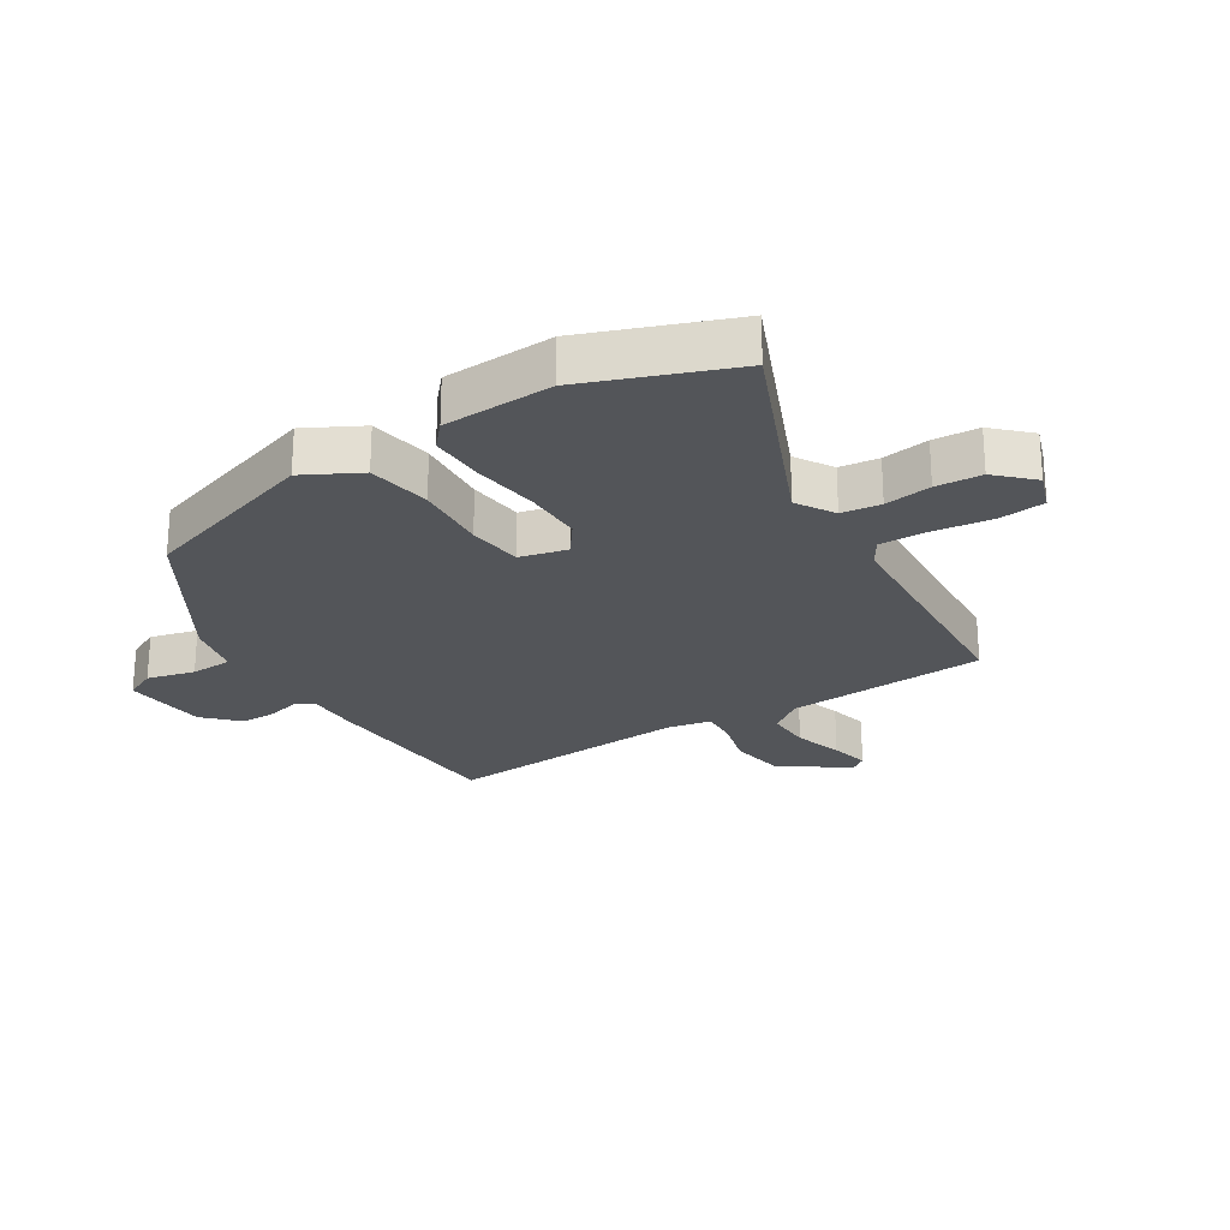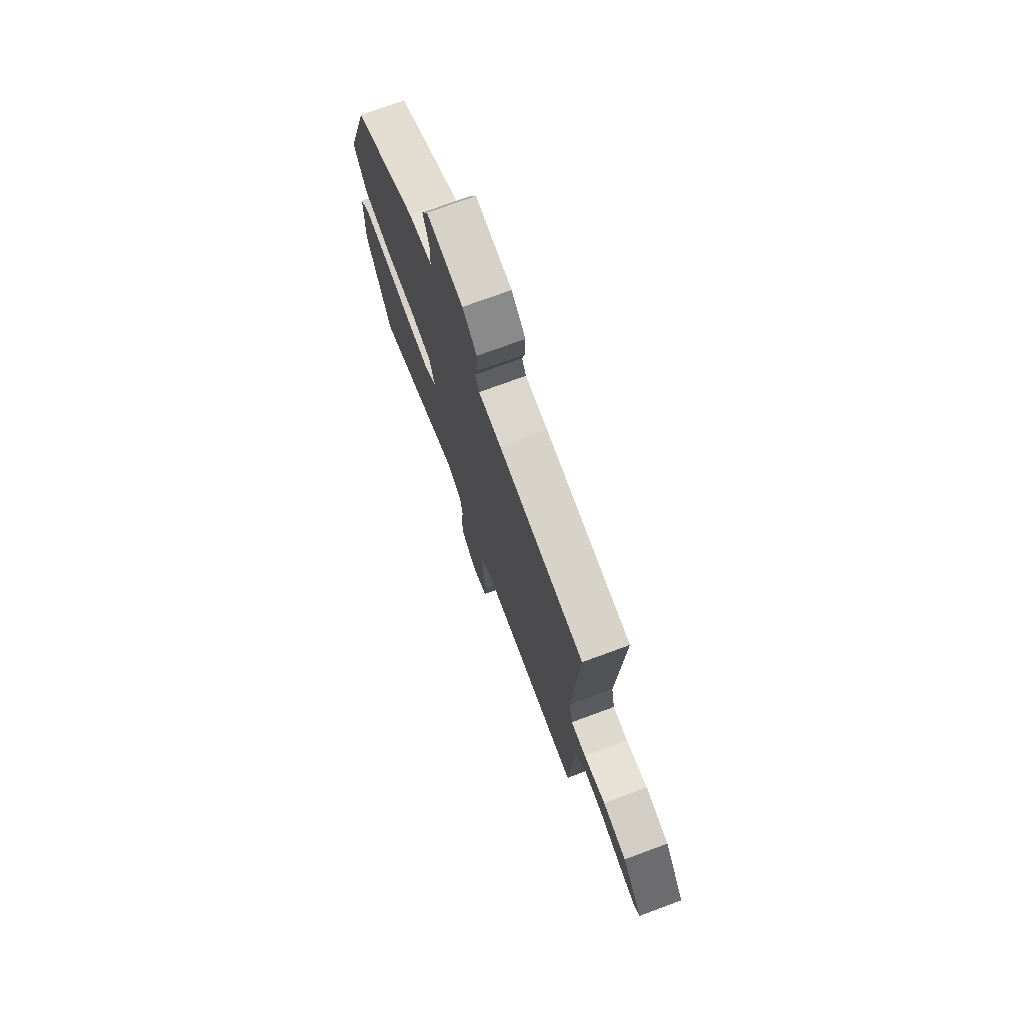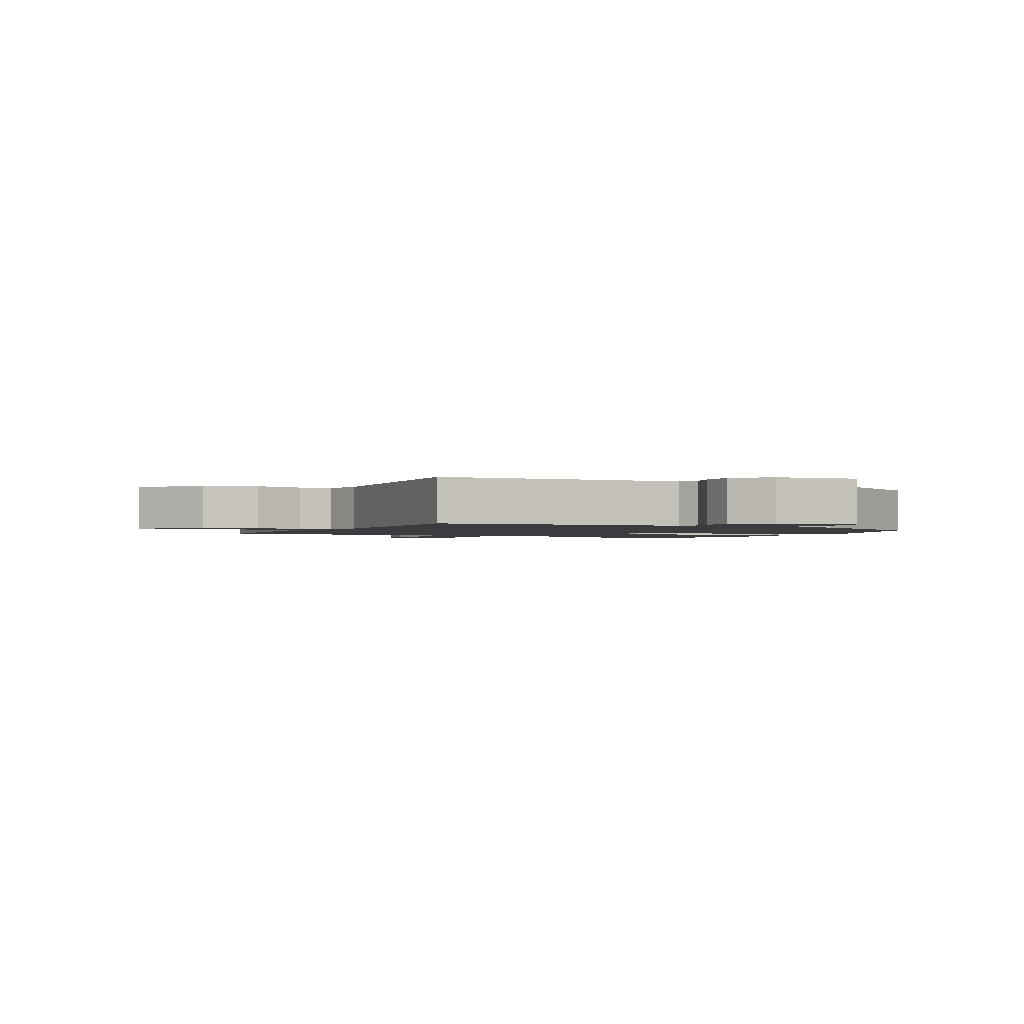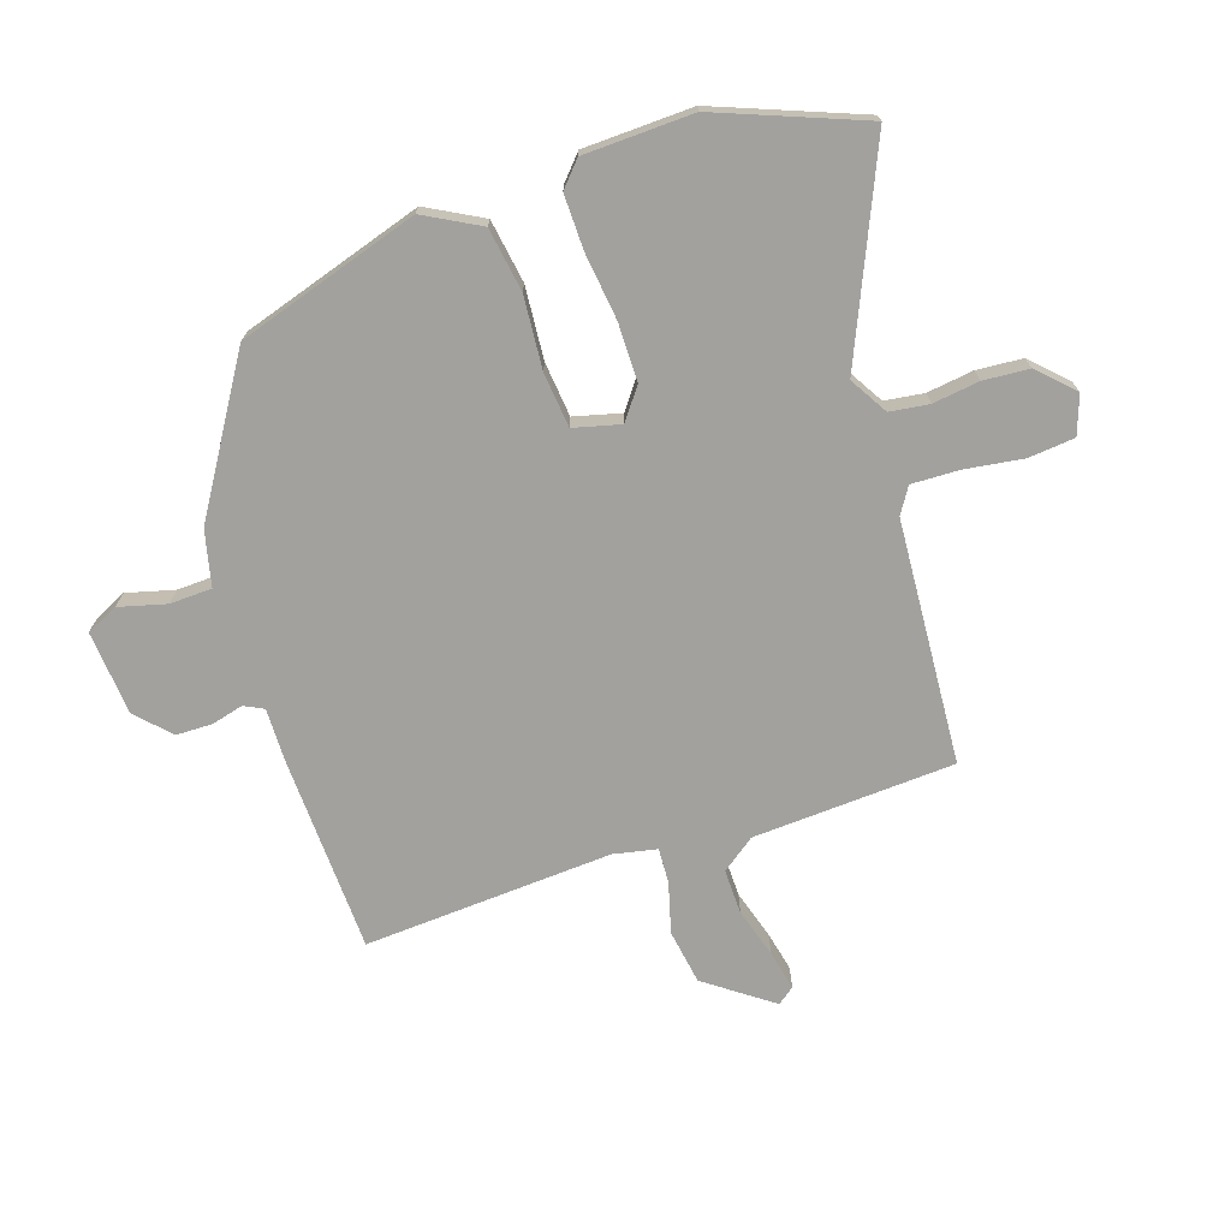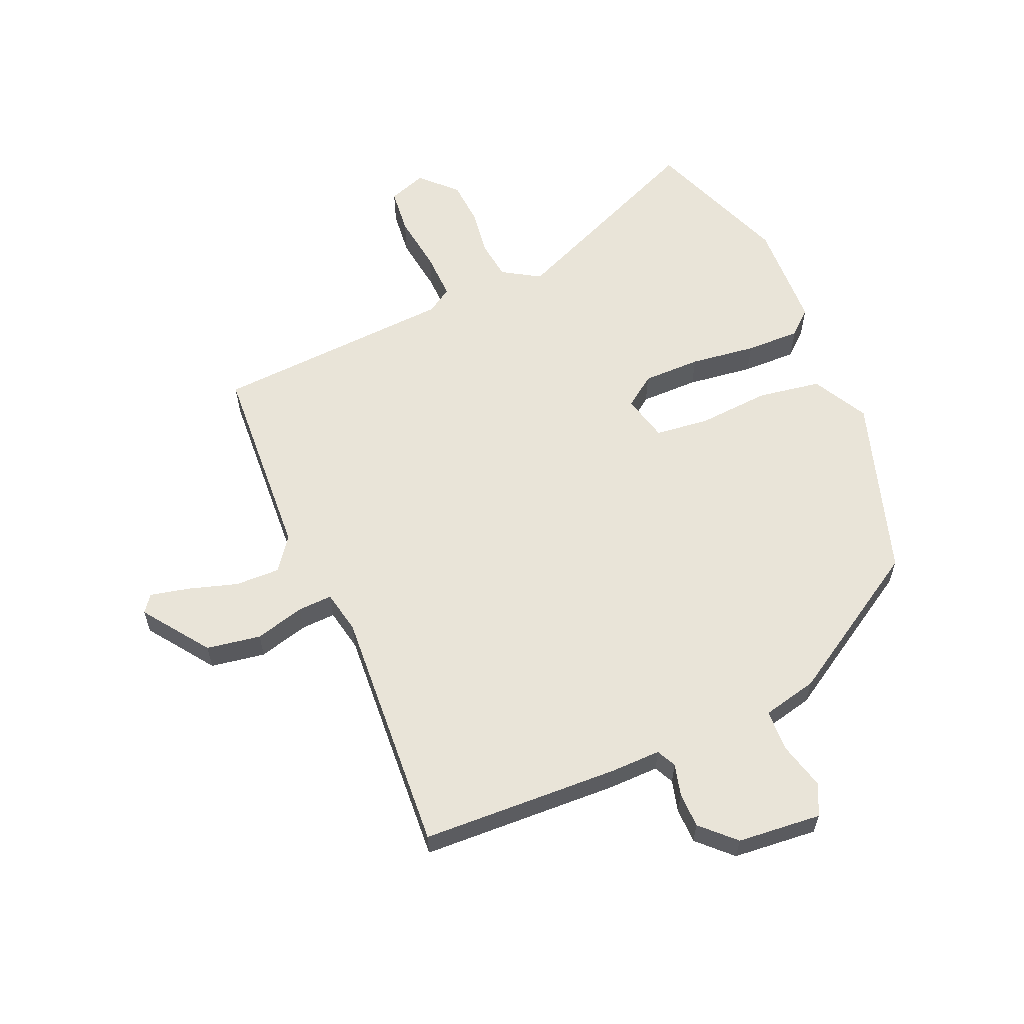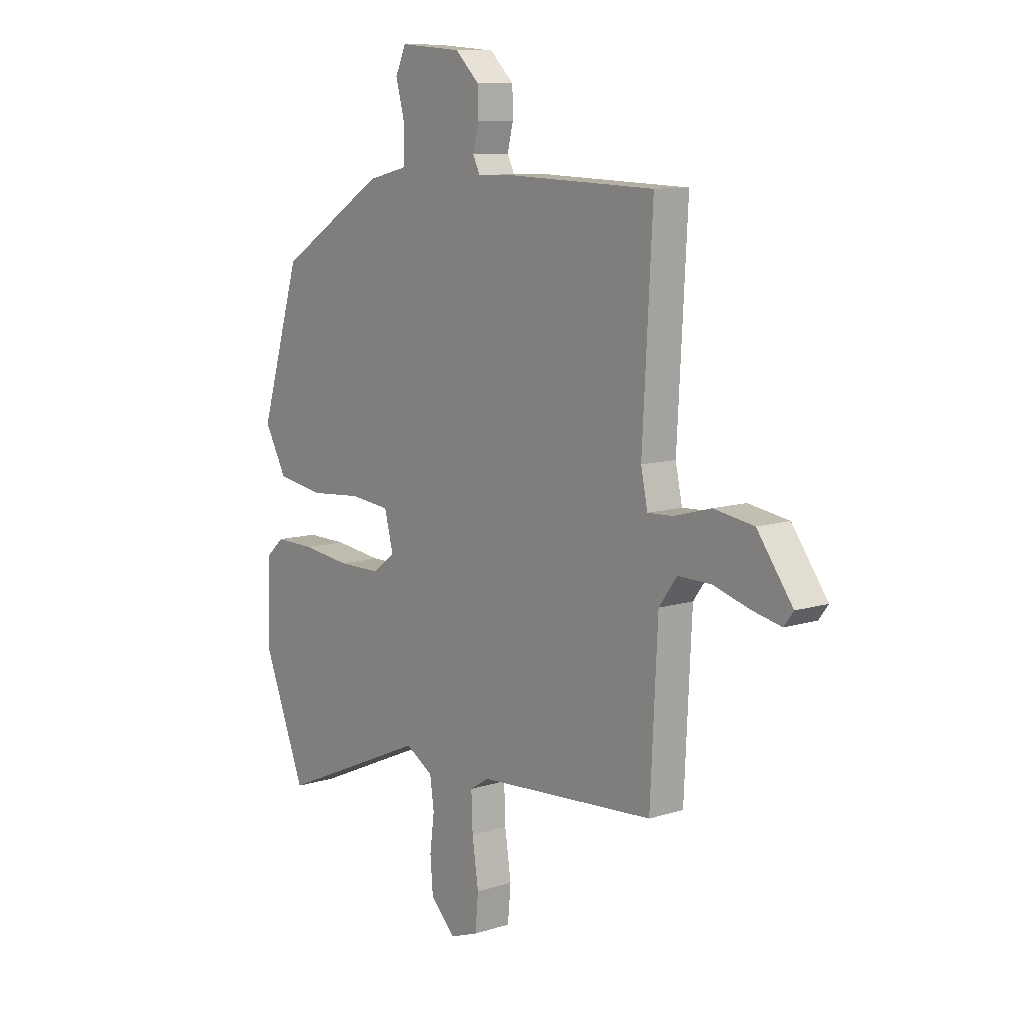
<metadata>
{"format":"obj","ext":"obj","renderer":"f3d","projection":"perspective","resolution":1024,"background":"white","views":[{"elev":-24.5,"azim":122.9,"up":"+Y"},{"elev":74.4,"azim":-110.2,"up":"+Z"},{"elev":-1.6,"azim":-25.0,"up":"+Y"},{"elev":-72.1,"azim":108.6,"up":"+Y"},{"elev":60.0,"azim":-22.7,"up":"+Y"},{"elev":10.1,"azim":-128.8,"up":"+Z"}]}
</metadata>
<code>
v 0.445 0.07 0.337
v 0.537 0.07 0.038
v 0.487 0.07 -0.053
v 0.383 0.07 -0.069
v 0.264 0.07 -0.059
v 0.174 0.07 -0.068
v 0.154 0.07 -0.145
v 0.205 0.07 -0.183
v 0.301 0.07 -0.184
v 0.41 0.07 -0.171
v 0.5 0.07 -0.17
v 0.54 0.07 -0.206
v 0.545 0.07 -0.386
v 0.451 0.07 -0.624
v 0.112 0.07 -0.474
v 0.05 0.07 -0.511
v 0.041 0.07 -0.575
v 0.051 0.07 -0.652
v 0.045 0.07 -0.727
v -0.011 0.07 -0.783
v -0.074 0.07 -0.76
v -0.081 0.07 -0.684
v -0.067 0.07 -0.589
v -0.064 0.07 -0.51
v -0.106 0.07 -0.483
v -0.505 0.07 -0.454
v -0.521 0.07 -0.123
v -0.561 0.07 -0.068
v -0.635 0.07 -0.069
v -0.716 0.07 -0.093
v -0.781 0.07 -0.107
v -0.802 0.07 -0.079
v -0.723 0.07 0.029
v -0.633 0.07 0.043
v -0.551 0.07 0.02
v -0.494 0.07 0.017
v -0.479 0.07 0.088
v -0.501 0.07 0.496
v -0.175 0.07 0.506
v -0.09 0.07 0.504
v -0.074 0.07 0.536
v -0.087 0.07 0.588
v -0.086 0.07 0.647
v -0.032 0.07 0.699
v 0.107 0.07 0.71
v 0.131 0.07 0.658
v 0.11 0.07 0.58
v 0.112 0.07 0.511
v 0.203 0.07 0.489
v 0.445 0 0.337
v 0.537 0 0.038
v 0.487 0 -0.053
v 0.383 0 -0.069
v 0.264 0 -0.059
v 0.174 0 -0.068
v 0.154 0 -0.145
v 0.205 0 -0.183
v 0.301 0 -0.184
v 0.41 0 -0.171
v 0.5 0 -0.17
v 0.54 0 -0.206
v 0.545 0 -0.386
v 0.451 0 -0.624
v 0.112 0 -0.474
v 0.05 0 -0.511
v 0.041 0 -0.575
v 0.051 0 -0.652
v 0.045 0 -0.727
v -0.011 0 -0.783
v -0.074 0 -0.76
v -0.081 0 -0.684
v -0.067 0 -0.589
v -0.064 0 -0.51
v -0.106 0 -0.483
v -0.505 0 -0.454
v -0.521 0 -0.123
v -0.561 0 -0.068
v -0.635 0 -0.069
v -0.716 0 -0.093
v -0.781 0 -0.107
v -0.802 0 -0.079
v -0.723 0 0.029
v -0.633 0 0.043
v -0.551 0 0.02
v -0.494 0 0.017
v -0.479 0 0.088
v -0.501 0 0.496
v -0.175 0 0.506
v -0.09 0 0.504
v -0.074 0 0.536
v -0.087 0 0.588
v -0.086 0 0.647
v -0.032 0 0.699
v 0.107 0 0.71
v 0.131 0 0.658
v 0.11 0 0.58
v 0.112 0 0.511
v 0.203 0 0.489
f 48 49 1 2
f 44 45 46 47
f 44 47 48
f 41 42 43 44
f 41 44 48
f 40 41 48 2
f 37 38 39 40
f 36 37 40 2
f 32 33 34 35
f 32 35 36
f 29 30 31 32
f 29 32 36 2
f 25 26 27
f 24 25 27 28
f 20 21 22 23
f 20 23 24
f 17 18 19 20
f 16 17 20 24
f 15 16 24 28
f 13 14 15 28
f 9 10 11 12
f 8 9 12 13
f 2 3 4 5
f 2 5 6
f 28 29 2
f 8 13 28
f 7 8 28
f 6 7 28
f 2 6 28
f 51 50 98 97
f 96 95 94 93
f 97 96 93
f 93 92 91 90
f 97 93 90
f 51 97 90 89
f 89 88 87 86
f 51 89 86 85
f 84 83 82 81
f 85 84 81
f 81 80 79 78
f 51 85 81 78
f 76 75 74
f 77 76 74 73
f 72 71 70 69
f 73 72 69
f 69 68 67 66
f 73 69 66 65
f 77 73 65 64
f 77 64 63 62
f 61 60 59 58
f 62 61 58 57
f 54 53 52 51
f 55 54 51
f 51 78 77
f 77 62 57
f 77 57 56
f 77 56 55
f 77 55 51
f 1 50 51 2
f 2 51 52 3
f 3 52 53 4
f 4 53 54 5
f 5 54 55 6
f 6 55 56 7
f 7 56 57 8
f 8 57 58 9
f 9 58 59 10
f 10 59 60 11
f 11 60 61 12
f 12 61 62 13
f 13 62 63 14
f 14 63 64 15
f 15 64 65 16
f 16 65 66 17
f 17 66 67 18
f 18 67 68 19
f 19 68 69 20
f 20 69 70 21
f 21 70 71 22
f 22 71 72 23
f 23 72 73 24
f 24 73 74 25
f 25 74 75 26
f 26 75 76 27
f 27 76 77 28
f 28 77 78 29
f 29 78 79 30
f 30 79 80 31
f 31 80 81 32
f 32 81 82 33
f 33 82 83 34
f 34 83 84 35
f 35 84 85 36
f 36 85 86 37
f 37 86 87 38
f 38 87 88 39
f 39 88 89 40
f 40 89 90 41
f 41 90 91 42
f 42 91 92 43
f 43 92 93 44
f 44 93 94 45
f 45 94 95 46
f 46 95 96 47
f 47 96 97 48
f 48 97 98 49
f 49 98 50 1

</code>
